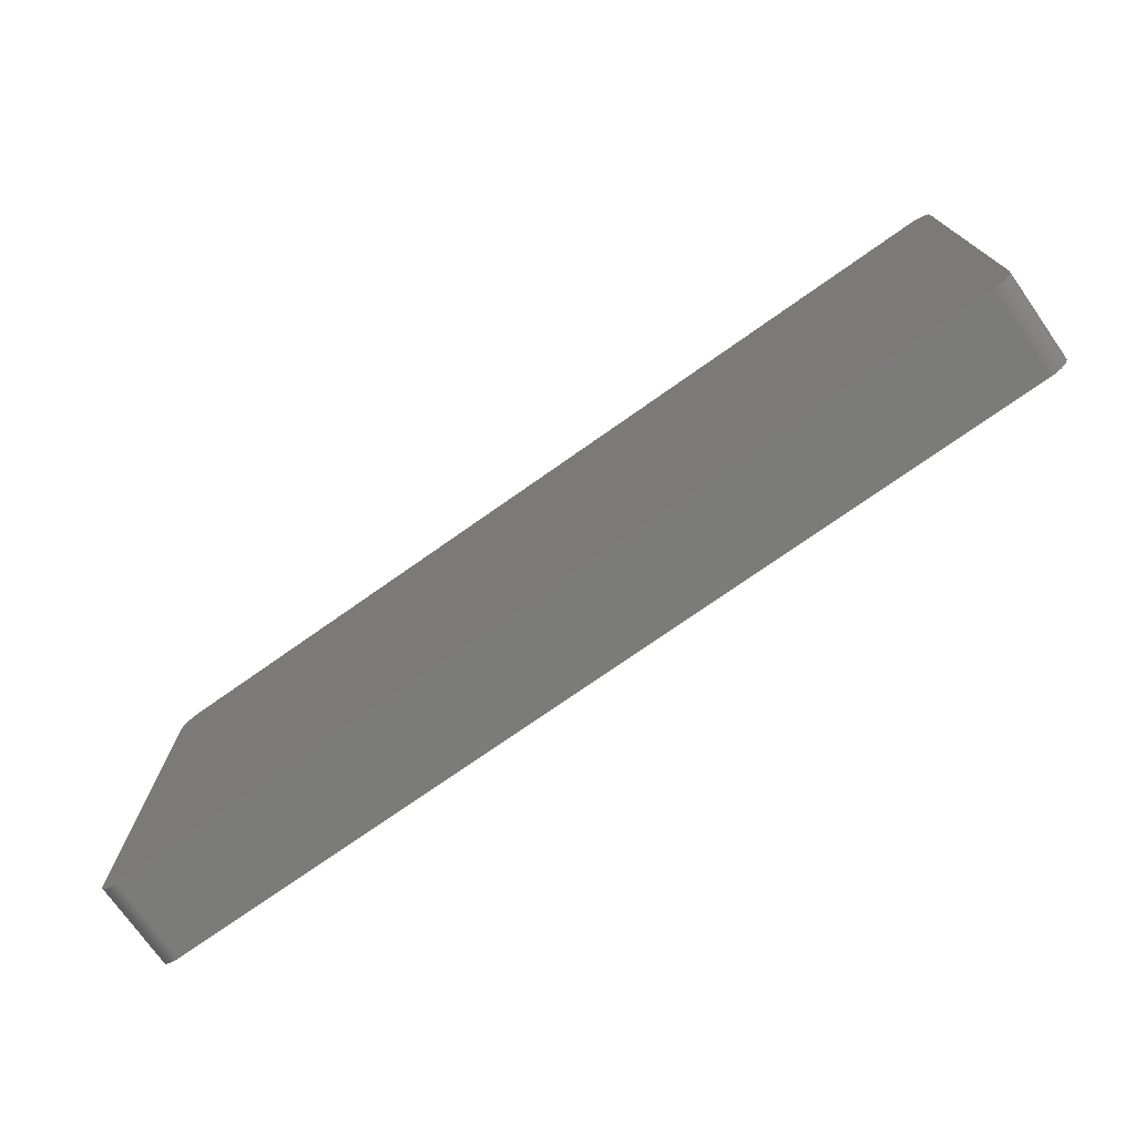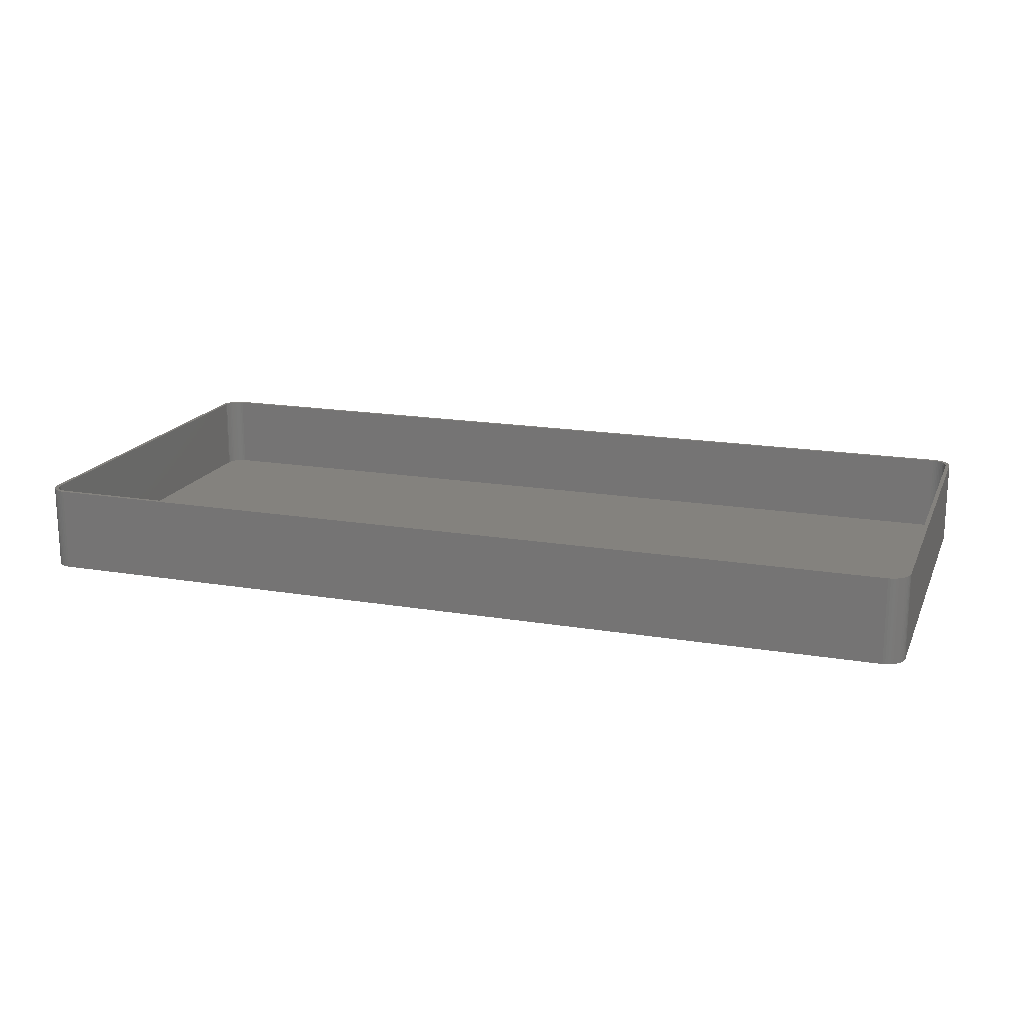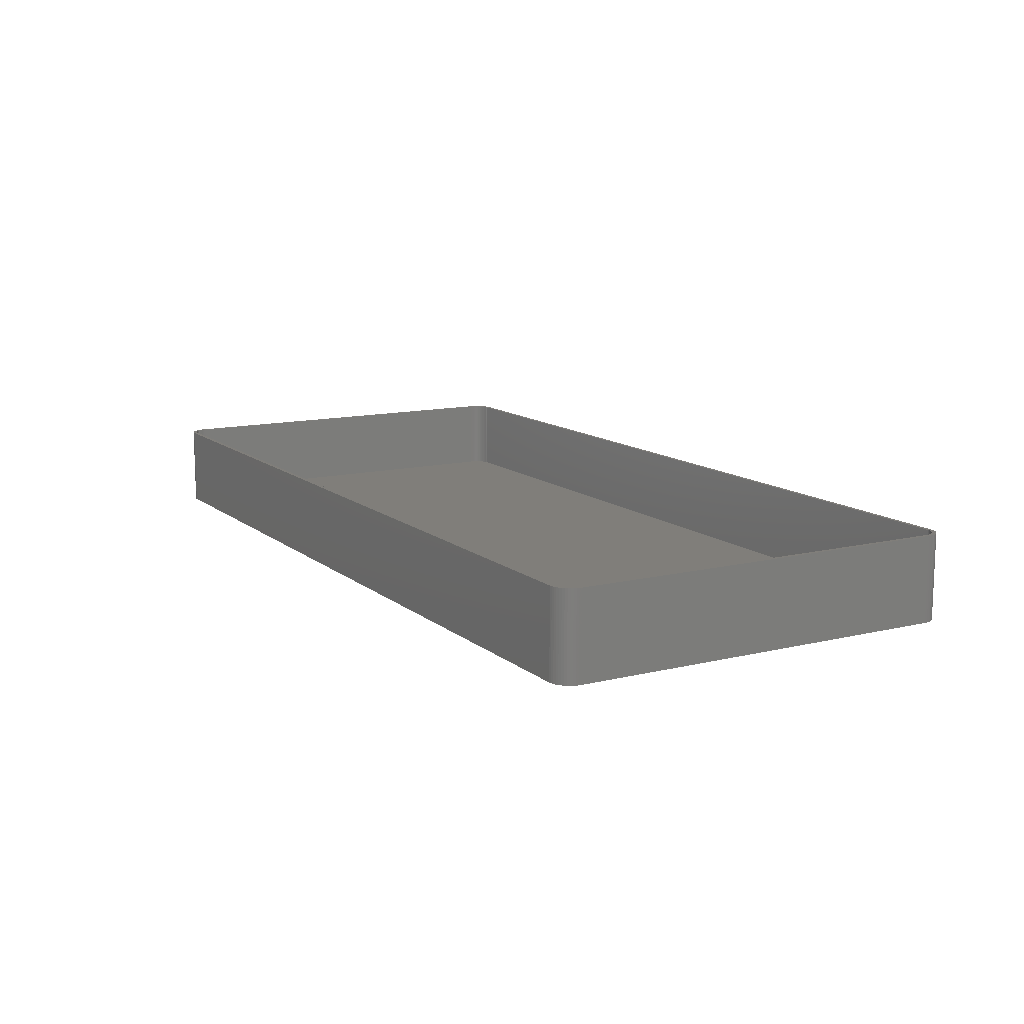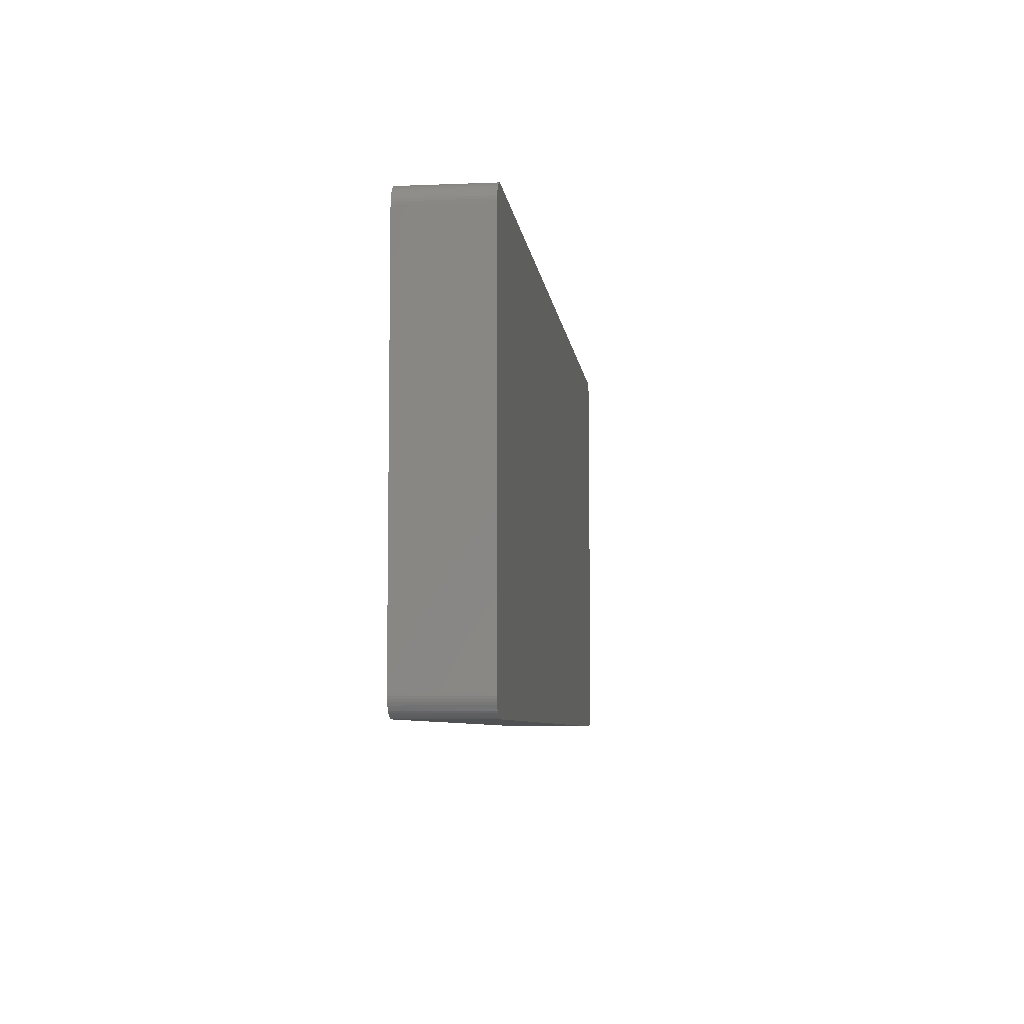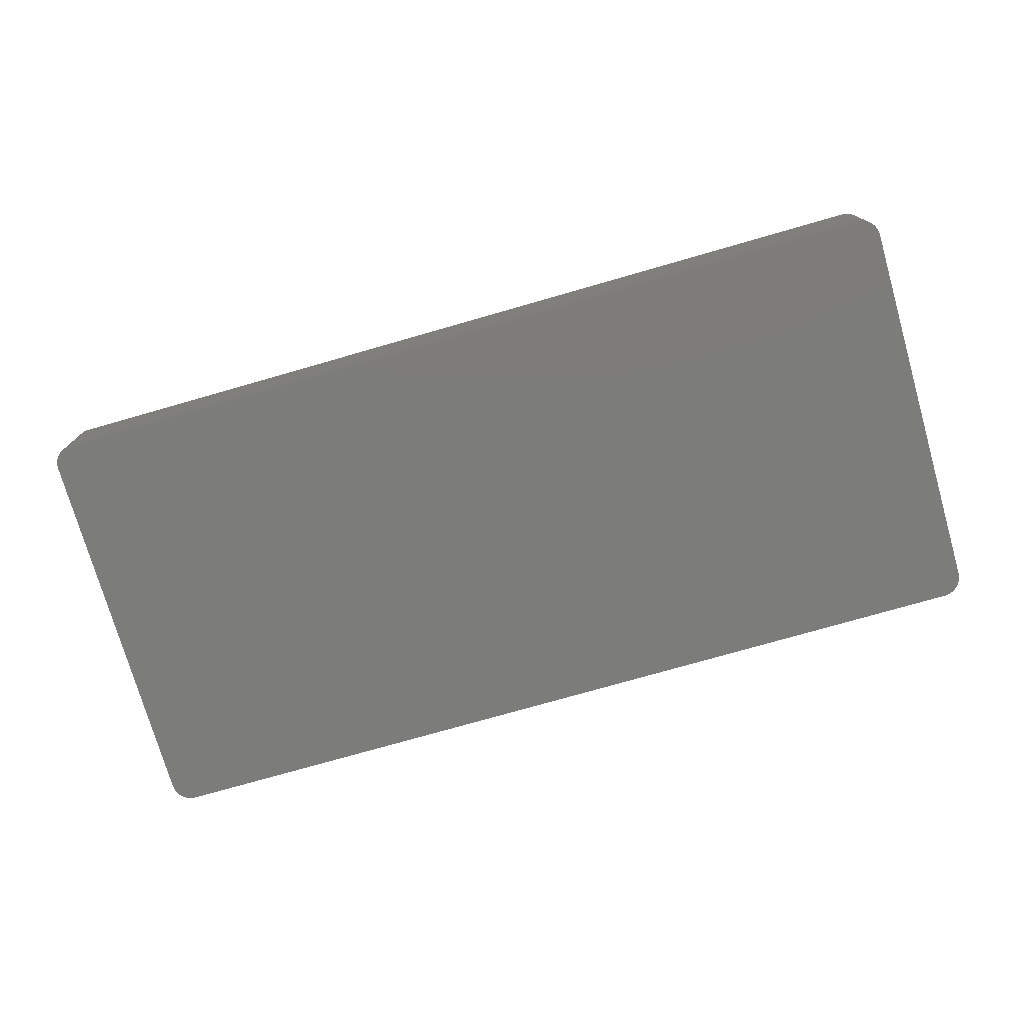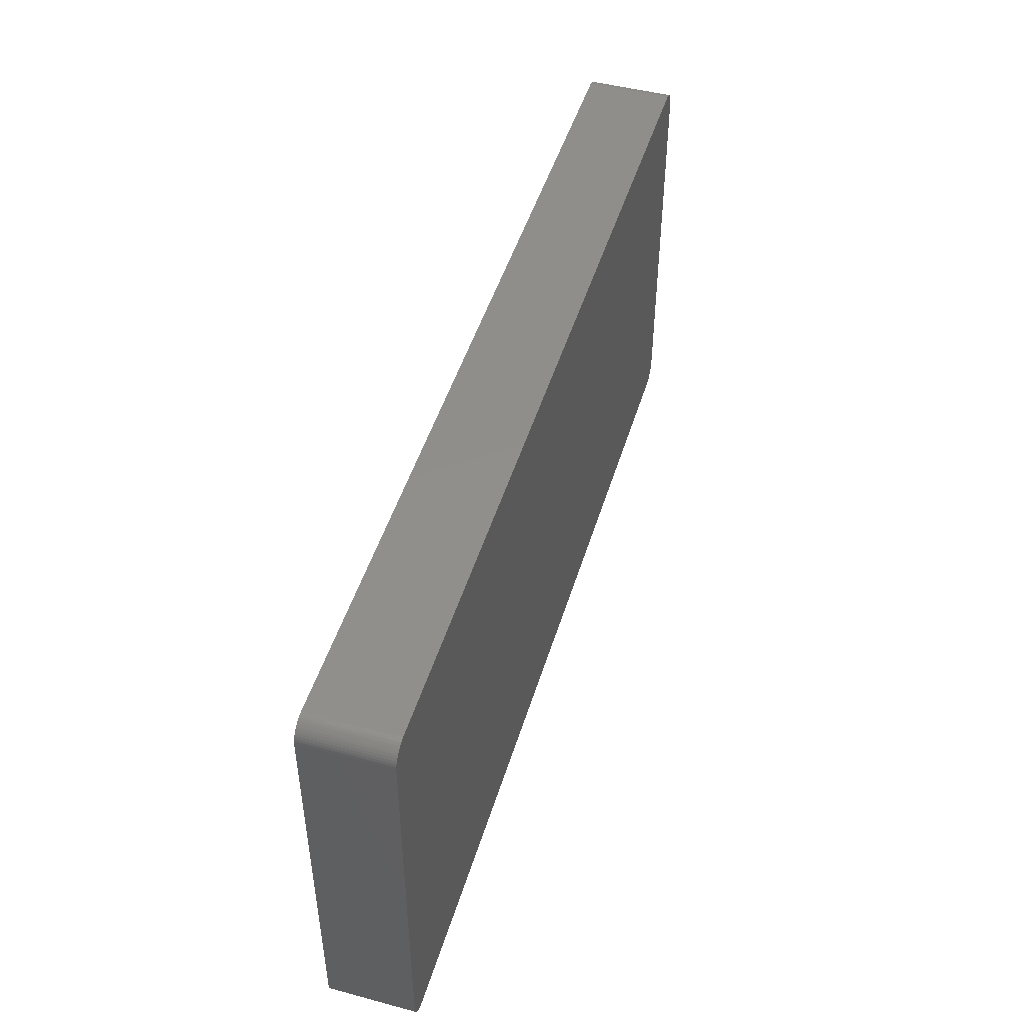
<metadata>
{"format":"stl","ext":"stl","renderer":"f3d","projection":"perspective","resolution":1024,"background":"white","views":[{"elev":-74.1,"azim":-144.8,"up":"+Y"},{"elev":17.4,"azim":18.5,"up":"+Z"},{"elev":12.3,"azim":-119.7,"up":"+Z"},{"elev":-6.7,"azim":96.8,"up":"+Y"},{"elev":-75.4,"azim":16.0,"up":"+Z"},{"elev":47.7,"azim":106.7,"up":"+Y"}]}
</metadata>
<code>
# stl→obj: 208 verts, 412 faces
v 111.5 47.5 21
v 112.5 47.5 21
v 112.5 48.13 21
v 112.5 -47.5 21
v 111.5 48 21
v 112.3 48.74 21
v 111.5 -47.5 21
v 111.4 48.49 21
v 112.1 49.34 21
v 112.5 -48.13 21
v 111.2 48.97 21
v 111.9 49.91 21
v 111.5 -48 21
v 111 49.43 21
v 111.5 50.44 21
v 112.3 -48.74 21
v 111.4 -48.49 21
v 110.7 49.85 21
v 111.1 50.92 21
v 110.4 50.24 21
v 110.7 51.35 21
v 110 50.58 21
v 110.2 51.72 21
v 109.6 50.88 21
v 109.6 52.02 21
v 109.2 51.12 21
v 109 52.26 21
v 108.7 51.3 21
v 108.4 52.41 21
v 108.2 51.43 21
v 107.8 52.49 21
v 107.8 51.49 21
v -107.8 51.49 21
v -107.8 52.49 21
v -108.2 51.43 21
v -108.4 52.41 21
v -108.7 51.3 21
v -109 52.26 21
v -109.2 51.12 21
v -109.6 52.02 21
v -109.6 50.88 21
v -110.2 51.72 21
v -110 50.58 21
v -110.7 51.35 21
v -110.4 50.24 21
v -111.1 50.92 21
v -110.7 49.85 21
v -111.5 50.44 21
v -111 49.43 21
v -111.9 49.91 21
v -111.2 48.97 21
v -112.3 48.74 21
v -111.4 48.49 21
v -112.1 49.34 21
v 112.1 -49.34 21
v 111.2 -48.97 21
v 111.9 -49.91 21
v 111 -49.43 21
v 111.5 -50.44 21
v 110.7 -49.85 21
v 111.1 -50.92 21
v 110.4 -50.24 21
v 110.7 -51.35 21
v 110 -50.58 21
v 110.2 -51.72 21
v 109.6 -50.88 21
v 109.6 -52.02 21
v 109.2 -51.12 21
v 109 -52.26 21
v 108.7 -51.3 21
v 108.4 -52.41 21
v 108.2 -51.43 21
v 107.8 -52.49 21
v 107.8 -51.49 21
v -107.8 -51.49 21
v -107.8 -52.49 21
v -108.2 -51.43 21
v -108.4 -52.41 21
v -108.7 -51.3 21
v -109 -52.26 21
v -109.2 -51.12 21
v -109.6 -52.02 21
v -109.6 -50.88 21
v -110.2 -51.72 21
v -110 -50.58 21
v -110.7 -51.35 21
v -110.4 -50.24 21
v -111.1 -50.92 21
v -110.7 -49.85 21
v -111.5 -50.44 21
v -111 -49.43 21
v -111.9 -49.91 21
v -111.2 -48.97 21
v -112.1 -49.34 21
v -111.4 -48.49 21
v -112.3 -48.74 21
v -111.5 -48 21
v -112.5 -48.13 21
v -111.5 -47.5 21
v -111.5 47.5 21
v -112.5 47.5 21
v -111.5 48 21
v -112.5 -47.5 21
v -112.5 48.13 21
v 107.8 52.49 0
v -107.8 52.49 0
v 111.1 50.92 0
v 110.7 51.35 0
v -108.4 52.41 0
v -107.8 -52.49 0
v 107.8 -52.49 0
v 108.4 52.41 0
v 112.5 48.13 0
v 112.5 47.5 0
v 112.5 -47.5 0
v -109 52.26 0
v -109.6 52.02 0
v 112.1 49.34 0
v 112.3 48.74 0
v -110.7 51.35 0
v -111.1 50.92 0
v -109.6 -52.02 0
v -109 -52.26 0
v -112.5 -47.5 0
v -112.5 47.5 0
v -112.5 48.13 0
v -112.3 48.74 0
v -112.1 49.34 0
v 111.5 50.44 0
v 111.5 -50.44 0
v 111.1 -50.92 0
v 112.3 -48.74 0
v 112.1 -49.34 0
v -108.4 -52.41 0
v -111.9 -49.91 0
v -112.1 -49.34 0
v -111.1 -50.92 0
v -110.7 -51.35 0
v -111.5 -50.44 0
v 109 52.26 0
v 109.6 52.02 0
v 111.9 49.91 0
v 112.5 -48.13 0
v 109.6 -52.02 0
v 110.2 -51.72 0
v 110.7 -51.35 0
v -112.3 -48.74 0
v -110.2 -51.72 0
v 111.9 -49.91 0
v 109 -52.26 0
v 110.2 51.72 0
v 108.4 -52.41 0
v -110.2 51.72 0
v -111.5 50.44 0
v -111.9 49.91 0
v -112.5 -48.13 0
v 107.8 51.49 2
v 108.2 51.43 2
v -107.8 51.49 2
v -108.2 51.43 2
v 110.7 49.85 2
v 110.4 50.24 2
v 107.8 -51.49 2
v -107.8 -51.49 2
v -110.4 50.24 2
v -110.7 49.85 2
v 111.5 -47.5 2
v 111.5 47.5 2
v -109.2 -51.12 2
v -109.6 -50.88 2
v -109.2 51.12 2
v -108.7 51.3 2
v -111.4 48.49 2
v -111.5 48 2
v -109.6 50.88 2
v -110 50.58 2
v 108.7 51.3 2
v 109.2 51.12 2
v 109.6 50.88 2
v 110 50.58 2
v -108.7 -51.3 2
v -108.2 -51.43 2
v -111.5 47.5 2
v -111.5 -47.5 2
v -111.2 48.97 2
v 111 49.43 2
v 111.2 -48.97 2
v 111.4 -48.49 2
v 111.2 48.97 2
v 111.4 48.49 2
v 111.5 48 2
v 110.4 -50.24 2
v 110.7 -49.85 2
v 109.6 -50.88 2
v 109.2 -51.12 2
v -111.5 -48 2
v -110 -50.58 2
v -110.4 -50.24 2
v -111.4 -48.49 2
v -111.2 -48.97 2
v -110.7 -49.85 2
v -111 49.43 2
v 111 -49.43 2
v 108.2 -51.43 2
v 108.7 -51.3 2
v 111.5 -48 2
v 110 -50.58 2
v -111 -49.43 2
f 1 2 3
f 2 1 4
f 5 3 6
f 7 4 1
f 8 6 9
f 4 7 10
f 11 9 12
f 13 10 7
f 14 12 15
f 10 13 16
f 17 16 13
f 3 5 1
f 6 8 5
f 9 11 8
f 18 15 19
f 12 14 11
f 15 18 14
f 20 19 21
f 19 20 18
f 22 21 23
f 21 22 20
f 23 24 22
f 25 24 23
f 25 26 24
f 27 26 25
f 27 28 26
f 29 28 27
f 29 30 28
f 31 30 29
f 31 32 30
f 31 33 32
f 34 33 31
f 34 35 33
f 36 35 34
f 36 37 35
f 38 37 36
f 38 39 37
f 40 39 38
f 40 41 39
f 42 41 40
f 41 42 43
f 44 43 42
f 43 44 45
f 46 45 44
f 45 46 47
f 48 47 46
f 47 48 49
f 50 49 48
f 49 50 51
f 52 53 54
f 51 54 53
f 54 51 50
f 16 17 55
f 56 55 17
f 55 56 57
f 58 57 56
f 57 58 59
f 60 59 58
f 59 60 61
f 62 61 60
f 61 62 63
f 64 63 62
f 63 64 65
f 66 65 64
f 66 67 65
f 68 67 66
f 68 69 67
f 70 69 68
f 70 71 69
f 72 71 70
f 72 73 71
f 74 73 72
f 75 73 74
f 75 76 73
f 77 76 75
f 77 78 76
f 79 78 77
f 79 80 78
f 81 80 79
f 81 82 80
f 83 82 81
f 84 83 85
f 83 84 82
f 86 85 87
f 85 86 84
f 88 87 89
f 90 89 91
f 87 88 86
f 92 91 93
f 94 93 95
f 96 95 97
f 89 90 88
f 98 97 99
f 100 101 99
f 53 52 102
f 103 99 101
f 104 102 52
f 98 99 103
f 102 104 100
f 91 92 90
f 100 104 101
f 93 94 92
f 95 96 94
f 97 98 96
f 105 34 31
f 34 105 106
f 107 21 19
f 21 107 108
f 106 36 34
f 36 106 109
f 110 73 76
f 73 110 111
f 112 31 29
f 31 112 105
f 2 113 3
f 113 2 114
f 4 114 2
f 114 4 115
f 116 40 38
f 40 116 117
f 6 118 9
f 118 6 119
f 120 46 44
f 46 120 121
f 122 80 82
f 80 122 123
f 124 101 125
f 101 124 103
f 125 104 126
f 104 125 101
f 127 54 128
f 54 127 52
f 15 107 19
f 107 15 129
f 3 119 6
f 119 3 113
f 109 38 36
f 38 109 116
f 61 130 59
f 130 61 131
f 55 132 16
f 132 55 133
f 134 76 78
f 76 134 110
f 135 94 136
f 94 135 92
f 137 86 88
f 86 137 138
f 137 90 139
f 90 137 88
f 123 78 80
f 78 123 134
f 140 29 27
f 29 140 112
f 141 27 25
f 27 141 140
f 12 129 15
f 129 12 142
f 9 142 12
f 142 9 118
f 16 143 10
f 143 16 132
f 144 65 67
f 65 144 145
f 146 61 63
f 61 146 131
f 136 96 147
f 96 136 94
f 138 84 86
f 84 138 148
f 111 115 143
f 115 111 114
f 111 143 132
f 105 114 111
f 111 132 133
f 114 105 113
f 111 133 149
f 113 105 119
f 111 149 130
f 119 105 118
f 111 130 131
f 118 105 142
f 111 131 146
f 142 105 129
f 111 146 145
f 129 105 107
f 111 145 144
f 107 105 108
f 111 144 150
f 108 105 151
f 111 150 152
f 151 105 141
f 141 105 140
f 140 105 112
f 110 105 111
f 110 106 105
f 124 110 134
f 110 124 106
f 124 134 123
f 125 106 124
f 124 123 122
f 106 125 109
f 124 122 148
f 109 125 116
f 124 148 138
f 116 125 117
f 124 138 137
f 117 125 153
f 124 137 139
f 153 125 120
f 124 139 135
f 120 125 121
f 124 135 136
f 121 125 154
f 124 136 147
f 154 125 155
f 124 147 156
f 155 125 128
f 128 125 127
f 127 125 126
f 128 50 155
f 50 128 54
f 154 46 121
f 46 154 48
f 151 25 23
f 25 151 141
f 108 23 21
f 23 108 151
f 57 133 55
f 133 57 149
f 59 149 57
f 149 59 130
f 10 115 4
f 115 10 143
f 150 67 69
f 67 150 144
f 148 82 84
f 82 148 122
f 139 92 135
f 92 139 90
f 147 98 156
f 98 147 96
f 156 103 124
f 103 156 98
f 117 42 40
f 42 117 153
f 153 44 42
f 44 153 120
f 145 63 65
f 63 145 146
f 152 69 71
f 69 152 150
f 111 71 73
f 71 111 152
f 155 48 154
f 48 155 50
f 126 52 127
f 52 126 104
f 157 30 32
f 30 157 158
f 159 32 33
f 32 159 157
f 160 33 35
f 33 160 159
f 161 20 162
f 20 161 18
f 163 75 74
f 75 163 164
f 47 165 45
f 165 47 166
f 167 1 168
f 1 167 7
f 169 83 81
f 83 169 170
f 171 37 39
f 37 171 172
f 102 173 53
f 173 102 174
f 175 39 41
f 39 175 171
f 165 43 45
f 43 165 176
f 177 26 28
f 26 177 178
f 178 24 26
f 24 178 179
f 180 20 22
f 20 180 162
f 181 81 79
f 81 181 169
f 164 77 75
f 77 164 182
f 99 183 100
f 183 99 184
f 100 174 102
f 174 100 183
f 53 185 51
f 185 53 173
f 158 28 30
f 28 158 177
f 179 22 24
f 22 179 180
f 186 18 161
f 18 186 14
f 187 17 188
f 17 187 56
f 182 79 77
f 79 182 181
f 189 14 186
f 14 189 11
f 190 11 189
f 11 190 8
f 191 8 190
f 8 191 5
f 192 60 193
f 60 192 62
f 194 68 66
f 68 194 195
f 97 184 99
f 184 97 196
f 197 87 85
f 87 197 198
f 93 199 95
f 199 93 200
f 87 201 89
f 201 87 198
f 172 35 37
f 35 172 160
f 49 166 47
f 166 49 202
f 168 5 191
f 5 168 1
f 193 58 203
f 58 193 60
f 203 56 187
f 56 203 58
f 204 74 72
f 74 204 163
f 205 72 70
f 72 205 204
f 195 70 68
f 70 195 205
f 170 85 83
f 85 170 197
f 157 168 191
f 168 157 167
f 157 191 190
f 163 167 157
f 157 190 189
f 167 163 206
f 157 189 186
f 206 163 188
f 157 186 161
f 188 163 187
f 157 161 162
f 187 163 203
f 157 162 180
f 203 163 193
f 157 180 179
f 193 163 192
f 157 179 178
f 192 163 207
f 157 178 177
f 207 163 194
f 157 177 158
f 194 163 195
f 195 163 205
f 205 163 204
f 159 163 157
f 159 164 163
f 183 159 160
f 159 183 164
f 183 160 172
f 184 164 183
f 183 172 171
f 164 184 182
f 183 171 175
f 182 184 181
f 183 175 176
f 181 184 169
f 183 176 165
f 169 184 170
f 183 165 166
f 170 184 197
f 183 166 202
f 197 184 198
f 183 202 185
f 198 184 201
f 183 185 173
f 201 184 208
f 183 173 174
f 208 184 200
f 200 184 199
f 199 184 196
f 95 196 97
f 196 95 199
f 89 208 91
f 208 89 201
f 91 200 93
f 200 91 208
f 176 41 43
f 41 176 175
f 51 202 49
f 202 51 185
f 206 7 167
f 7 206 13
f 188 13 206
f 13 188 17
f 192 64 62
f 64 192 207
f 207 66 64
f 66 207 194

</code>
